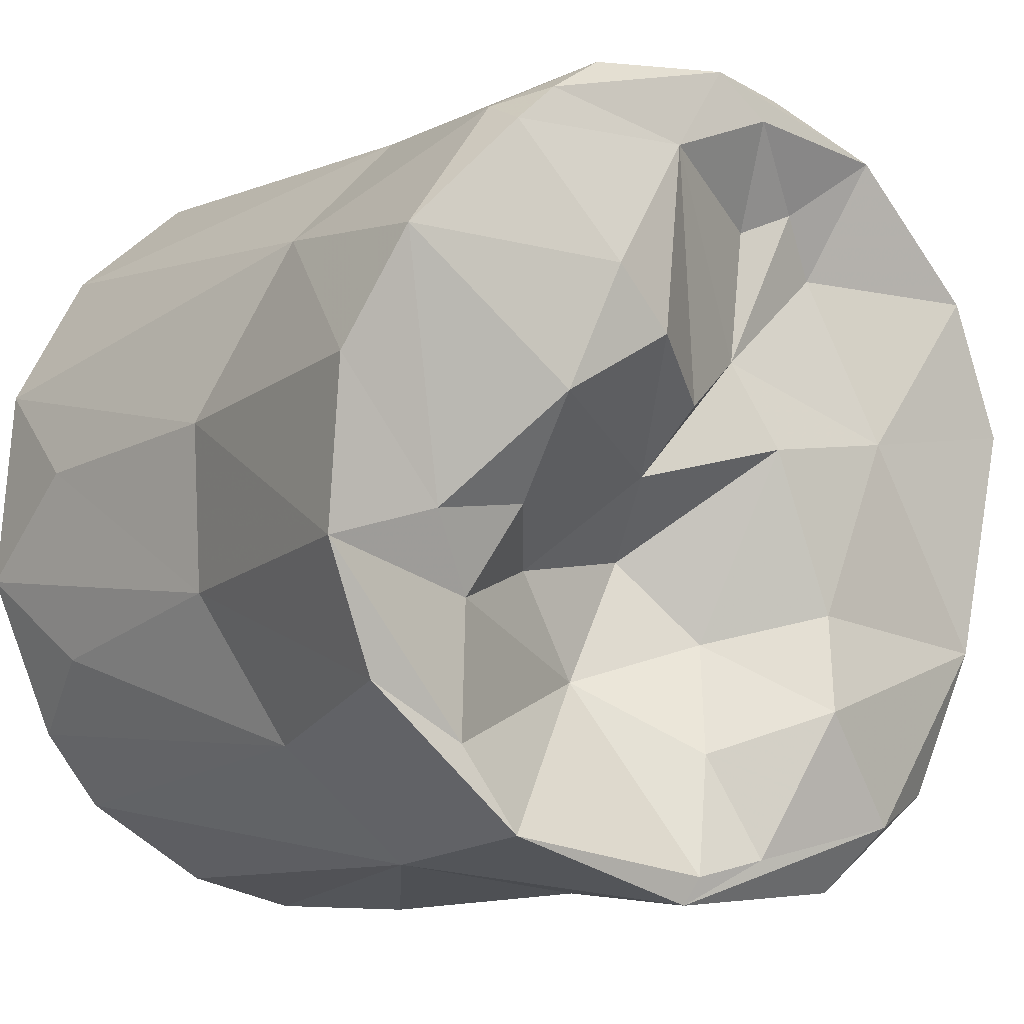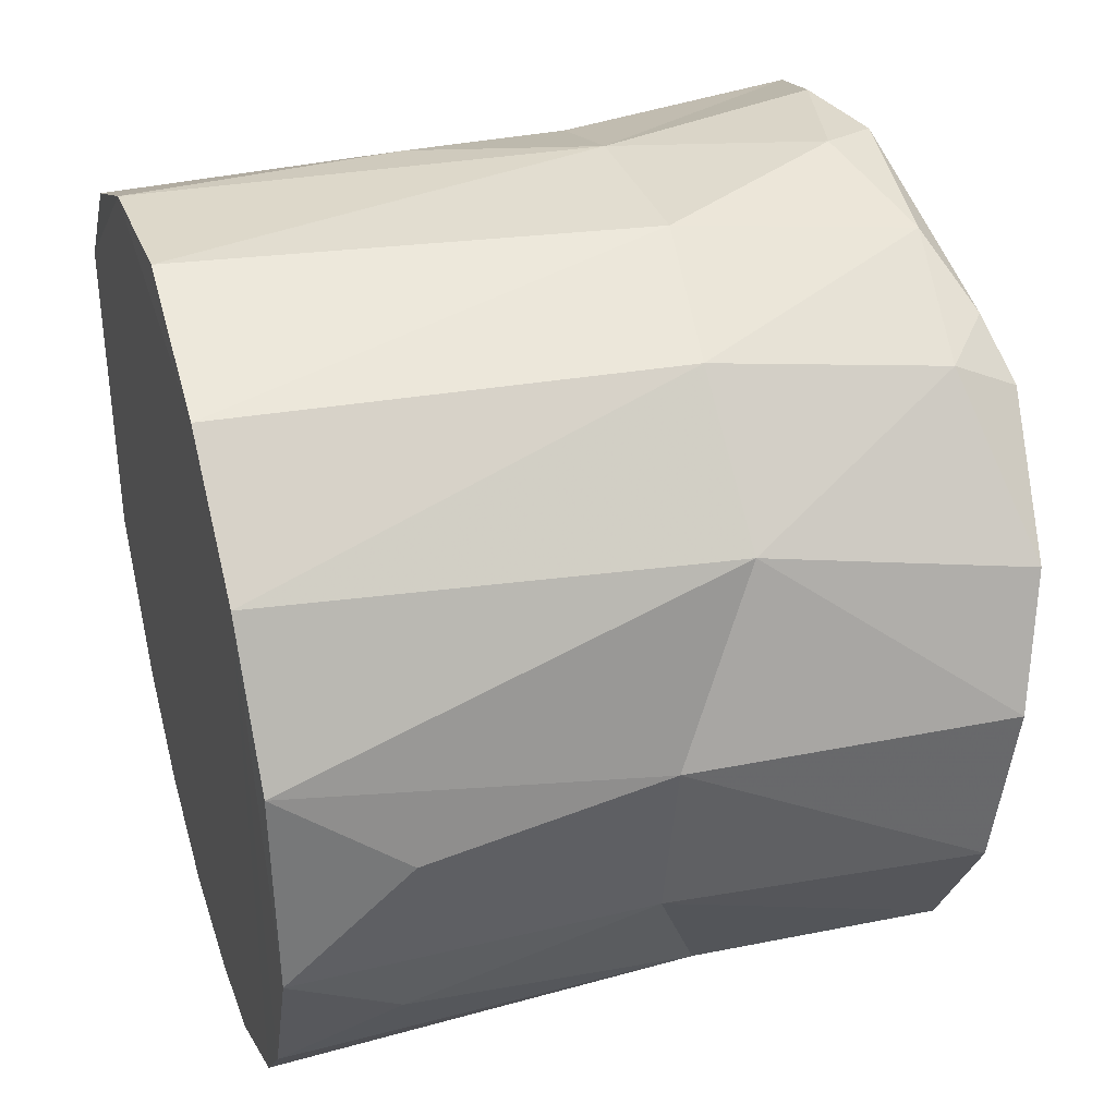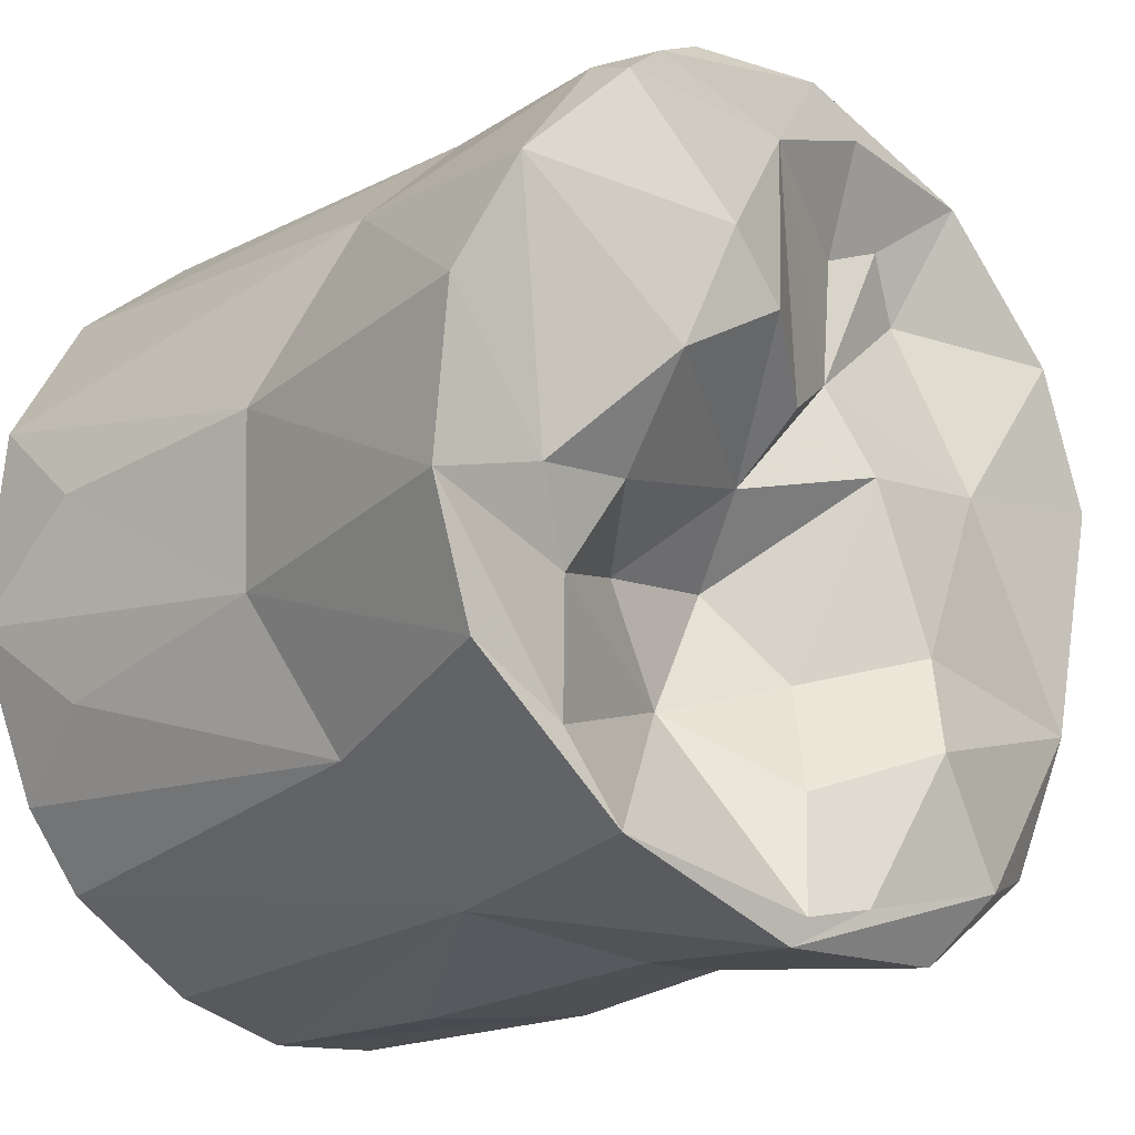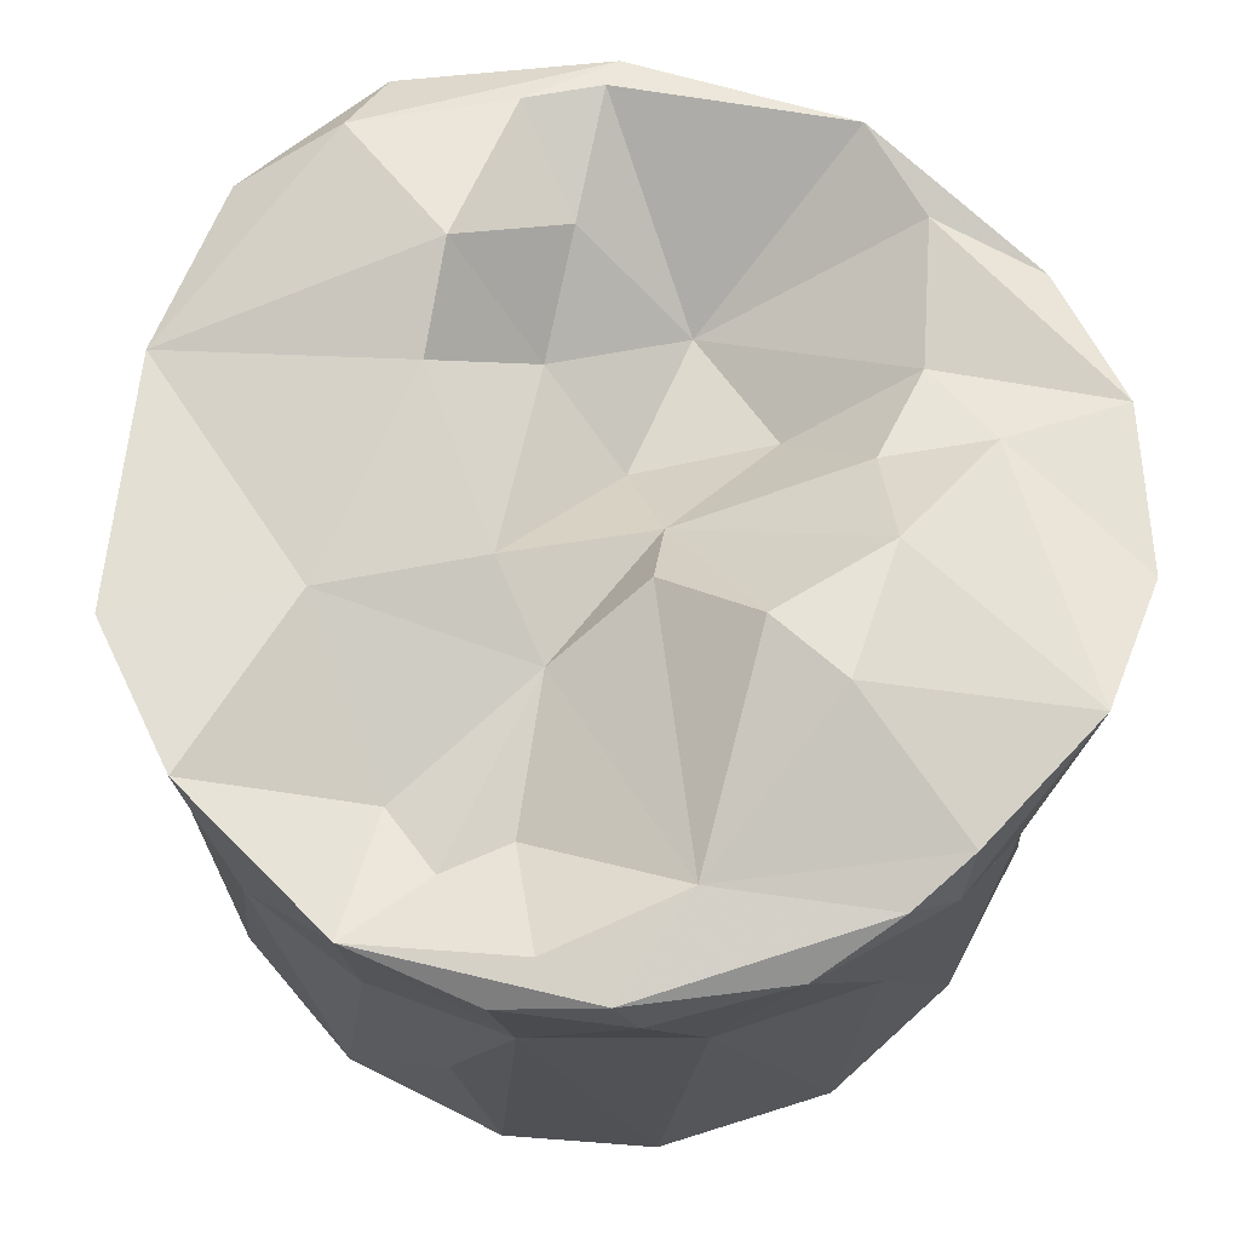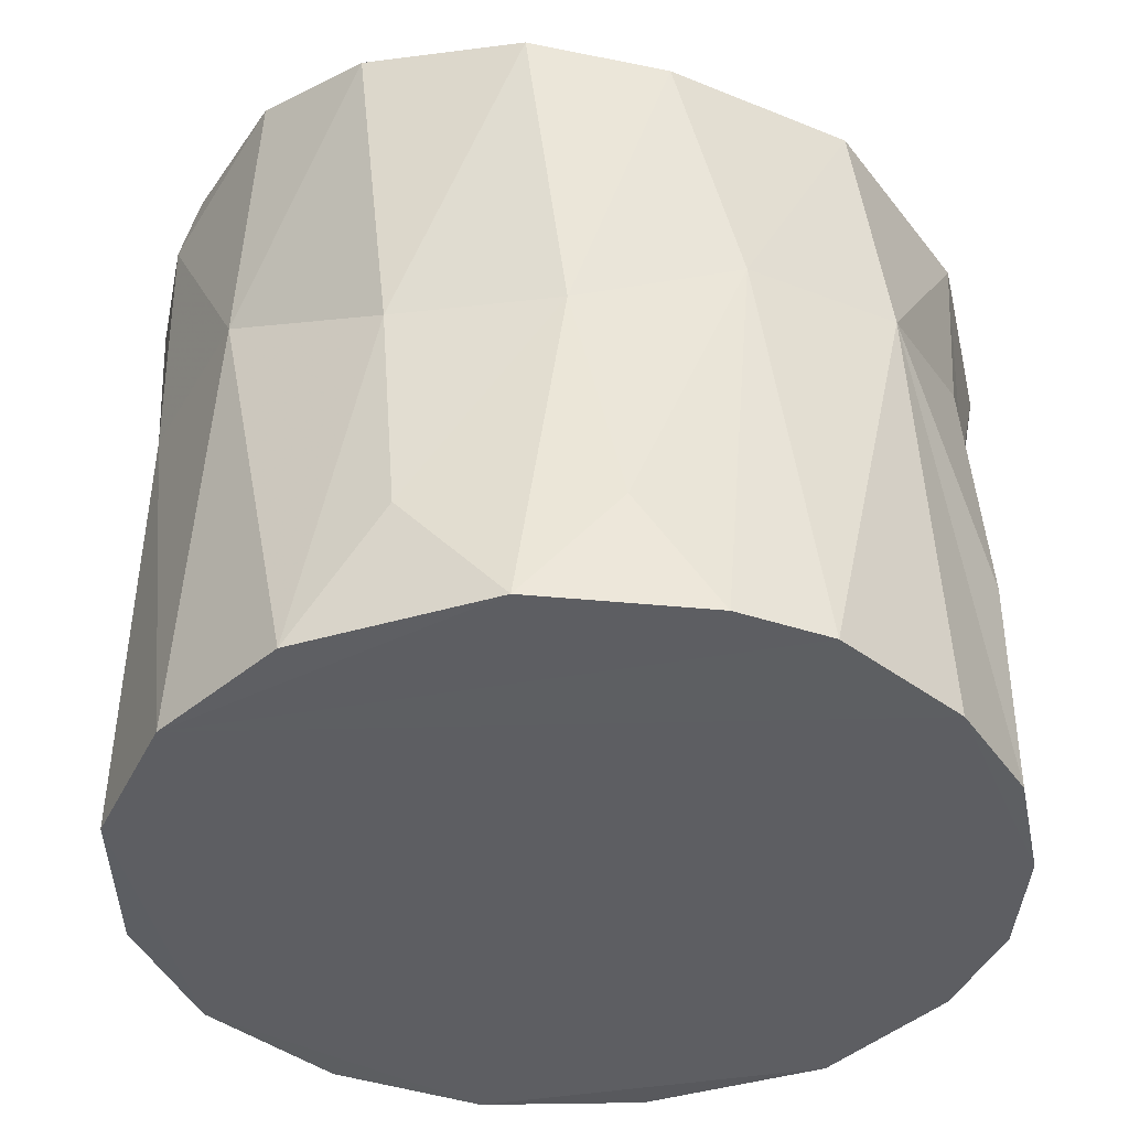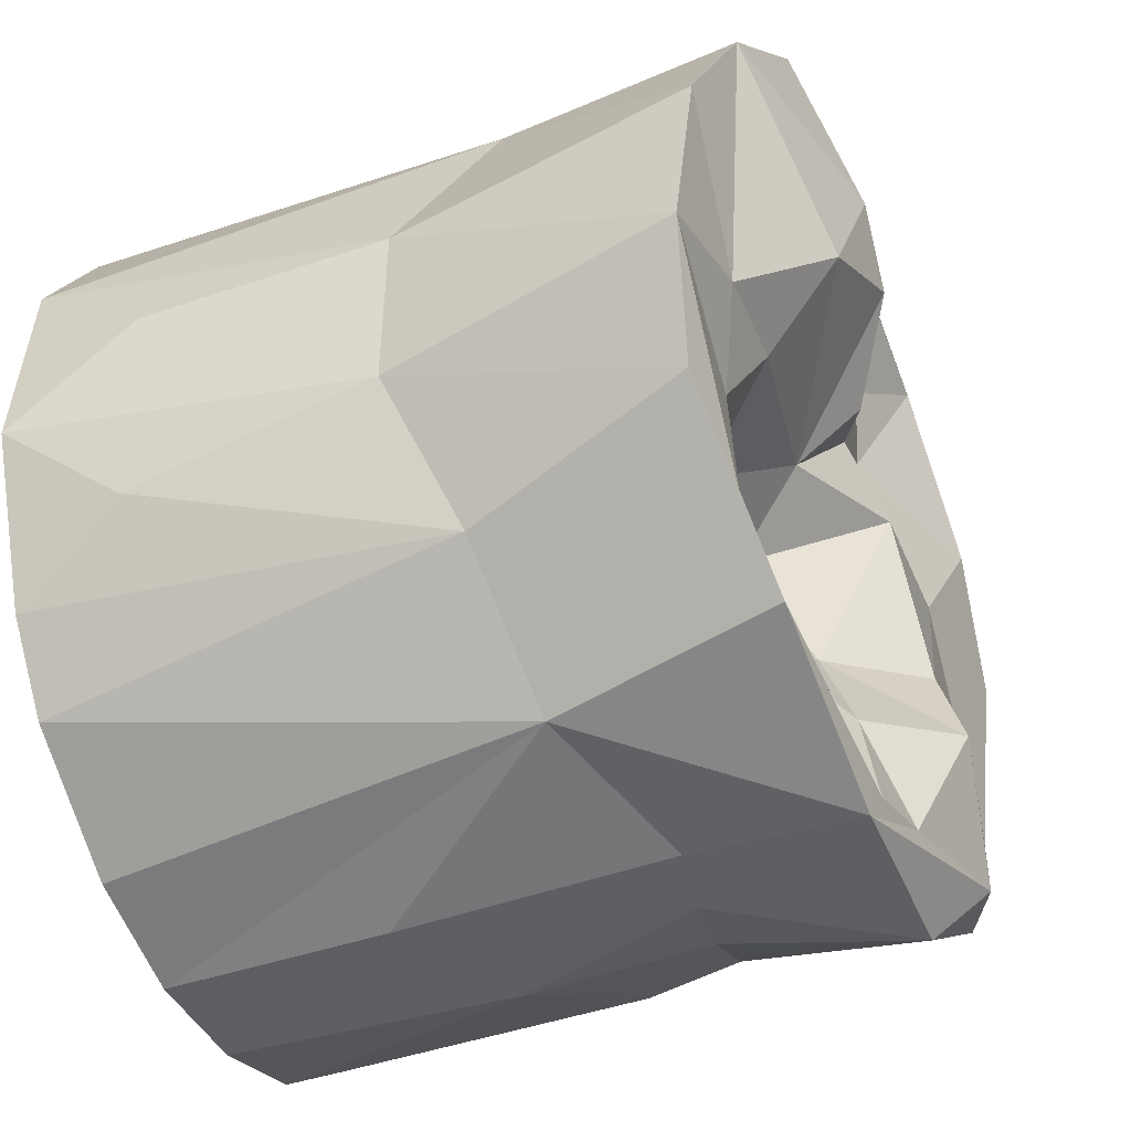
<metadata>
{"format":"obj","ext":"obj","renderer":"f3d","projection":"perspective","resolution":1024,"background":"white","views":[{"elev":-7.4,"azim":141.1,"up":"+Z"},{"elev":38.0,"azim":72.9,"up":"+Z"},{"elev":-18.6,"azim":134.7,"up":"+Z"},{"elev":71.3,"azim":-2.1,"up":"+Y"},{"elev":-39.4,"azim":105.7,"up":"+Y"},{"elev":-44.4,"azim":112.2,"up":"+Z"}]}
</metadata>
<code>
v 0.059 -0.4337 0.9145
v -0.8831 0.4736 -0.1726
v -0.4946 1.03 0.7816
v 0.693 0.4511 -0.5543
v -0.207 0.5351 0.8582
v -0.4323 -0.4415 -0.8043
v -0.2447 0.9847 0.8947
v 0.493 0.9792 -0.7428
v 0.1662 0.7558 -0.415
v 0.4873 1.138 0.1343
v -0.1402 1.022 -0.7929
v 0.7 -0.4415 0.588
v 0.4695 0.5114 0.7723
v -0.2095 1.02 0.09596
v -0.3122 0.5554 -0.8066
v -0.1883 0.9317 0.5932
v 0.06569 1.048 0.1588
v 0.7383 0.5268 0.5113
v -0.6432 -0.4415 -0.6442
v 0.8732 -0.439 0.2887
v -0.922 -0.426 0.08497
v 0.5776 0.9206 -0.2687
v -0.9021 1.039 0.1886
v 0.6955 0.9827 -0.1025
v -0.6728 0.9868 -0.6501
v 0.1179 1.065 0.7133
v -0.04794 0.9511 -0.5688
v 0.832 1.065 0.4361
v 0.03096 0.7527 -0.1464
v 0.01543 0.9271 0.9247
v -0.4613 1.079 -0.7229
v 0.3859 1.179 0.3995
v 0.08745 0.04062 -0.9118
v -0.8057 -0.4416 0.4296
v 0.4667 1.067 0.775
v -0.5391 1.008 0.1401
v 0.4206 0.4964 -0.8026
v -0.8255 1.004 -0.3215
v 0.5643 0.9772 0.7346
v 0.3475 -0.4415 -0.8416
v -0.1144 0.8647 -0.3272
v -0.1583 1.039 0.8202
v 0.7638 -0.4412 -0.5023
v -0.3833 0.9696 -0.8654
v 0.09279 0.9096 0.02035
v -0.3476 0.1531 0.8353
v 0.04427 0.6158 -0.8661
v -0.129 0.9584 0.2883
v 0.4339 -0.4415 0.811
v 0.8174 0.93 -0.4434
v -0.4154 0.9116 0.5171
v -0.7571 0.2638 -0.4964
v -0.4861 0.5367 0.744
v 0.6041 0.9432 -0.562
v 0.2517 1.168 0.2722
v -0.1784 -0.4411 -0.8927
v -0.3264 1.049 -0.264
v 0.5864 1.099 0.6809
v 0.08952 -0.4389 -0.9118
v -0.6986 0.58 0.5738
v 0.2958 1.005 0.8752
v 0.04611 0.9807 -0.8862
v -0.5911 -0.4383 0.7007
v 0.8635 0.3471 0.1297
v -0.8522 -0.4415 -0.34
v 0.8406 -0.1988 -0.3437
v 0.8341 0.3284 -0.2302
v -0.8553 0.5767 0.2868
v 0.905 -0.1749 0.07729
v -0.2309 0.1806 -0.8819
v 0.3177 0.7848 -0.1861
v -0.7702 1.05 0.4878
v 0.6338 -0.4409 -0.6672
v -0.5589 0.3215 -0.7082
v 0.9432 0.9623 -0.1731
v 0.01737 0.9992 -0.8271
v -0.03325 1.034 0.9098
v 0.9482 1.005 0.1778
v -0.3256 0.9477 0.6507
v -0.769 0.6287 -0.4103
v 0.1452 0.5523 0.8735
v -0.5661 0.5218 -0.6658
v 0.4742 0.9761 -0.07616
v -0.2772 1.112 -0.4776
v -0.269 -0.4415 0.8762
v -0.1351 0.5807 -0.8513
v 0.9111 -0.4413 -0.1504
g obj0
f 40 12 6
f 68 2 21
f 41 14 29
f 13 12 18
f 81 5 1
f 85 6 49
f 19 74 6
f 47 37 33
f 5 7 3
f 83 45 10
f 59 37 40
f 43 87 12
f 8 76 9
f 4 50 67
f 55 17 26
f 13 81 49
f 38 36 57
f 82 44 15
f 13 49 12
f 6 12 49
f 32 26 58
f 28 32 58
f 36 38 23
f 79 3 42
f 74 70 6
f 59 40 56
f 26 48 16
f 36 72 51
f 48 36 51
f 45 29 14
f 54 9 22
f 71 45 83
f 6 85 19
f 21 2 65
f 12 20 18
f 4 67 66
f 65 85 34
f 46 53 63
f 24 10 28
f 18 20 64
f 36 23 72
f 60 68 34
f 24 83 10
f 54 22 75
f 31 25 38
f 2 52 65
f 35 26 77
f 16 42 26
f 9 27 41
f 44 62 86
f 39 18 28
f 18 64 78
f 9 41 29
f 22 9 71
f 61 77 30
f 30 7 5
f 31 38 84
f 62 31 11
f 10 32 28
f 10 45 55
f 47 33 70
f 56 70 59
f 65 34 21
f 34 68 21
f 61 81 13
f 39 13 18
f 14 36 48
f 57 36 14
f 62 8 37
f 37 8 4
f 2 38 80
f 23 38 2
f 61 13 39
f 58 26 35
f 43 4 66
f 37 4 73
f 27 84 41
f 84 38 57
f 42 3 77
f 26 42 77
f 40 37 73
f 40 73 12
f 25 31 44
f 31 62 44
f 45 14 48
f 45 17 55
f 53 46 5
f 1 5 85
f 62 37 47
f 62 47 86
f 17 48 26
f 45 48 17
f 85 49 1
f 1 49 81
f 50 54 75
f 8 50 4
f 51 3 79
f 48 51 79
f 80 38 25
f 25 44 82
f 5 3 53
f 51 72 3
f 50 8 54
f 8 9 54
f 55 26 32
f 10 55 32
f 56 40 6
f 6 70 56
f 41 57 14
f 84 57 41
f 28 58 39
f 35 39 58
f 33 37 59
f 70 33 59
f 53 3 60
f 53 60 63
f 35 77 61
f 61 39 35
f 8 62 76
f 76 62 11
f 63 34 85
f 63 60 34
f 75 78 64
f 67 50 75
f 65 52 19
f 19 85 65
f 12 87 20
f 64 20 69
f 75 64 67
f 67 64 69
f 23 68 60
f 23 2 68
f 87 69 20
f 67 69 87
f 86 47 70
f 74 15 70
f 9 29 71
f 71 29 45
f 60 72 23
f 3 72 60
f 73 43 12
f 73 4 43
f 52 74 19
f 25 82 80
f 75 24 78
f 22 24 75
f 9 76 27
f 76 11 27
f 7 77 3
f 77 7 30
f 28 18 78
f 24 28 78
f 48 79 16
f 16 79 42
f 2 80 52
f 80 82 52
f 30 5 81
f 61 30 81
f 74 82 15
f 52 82 74
f 22 71 83
f 24 22 83
f 11 31 84
f 27 11 84
f 85 5 46
f 85 46 63
f 44 86 15
f 15 86 70
f 66 67 87
f 43 66 87

</code>
